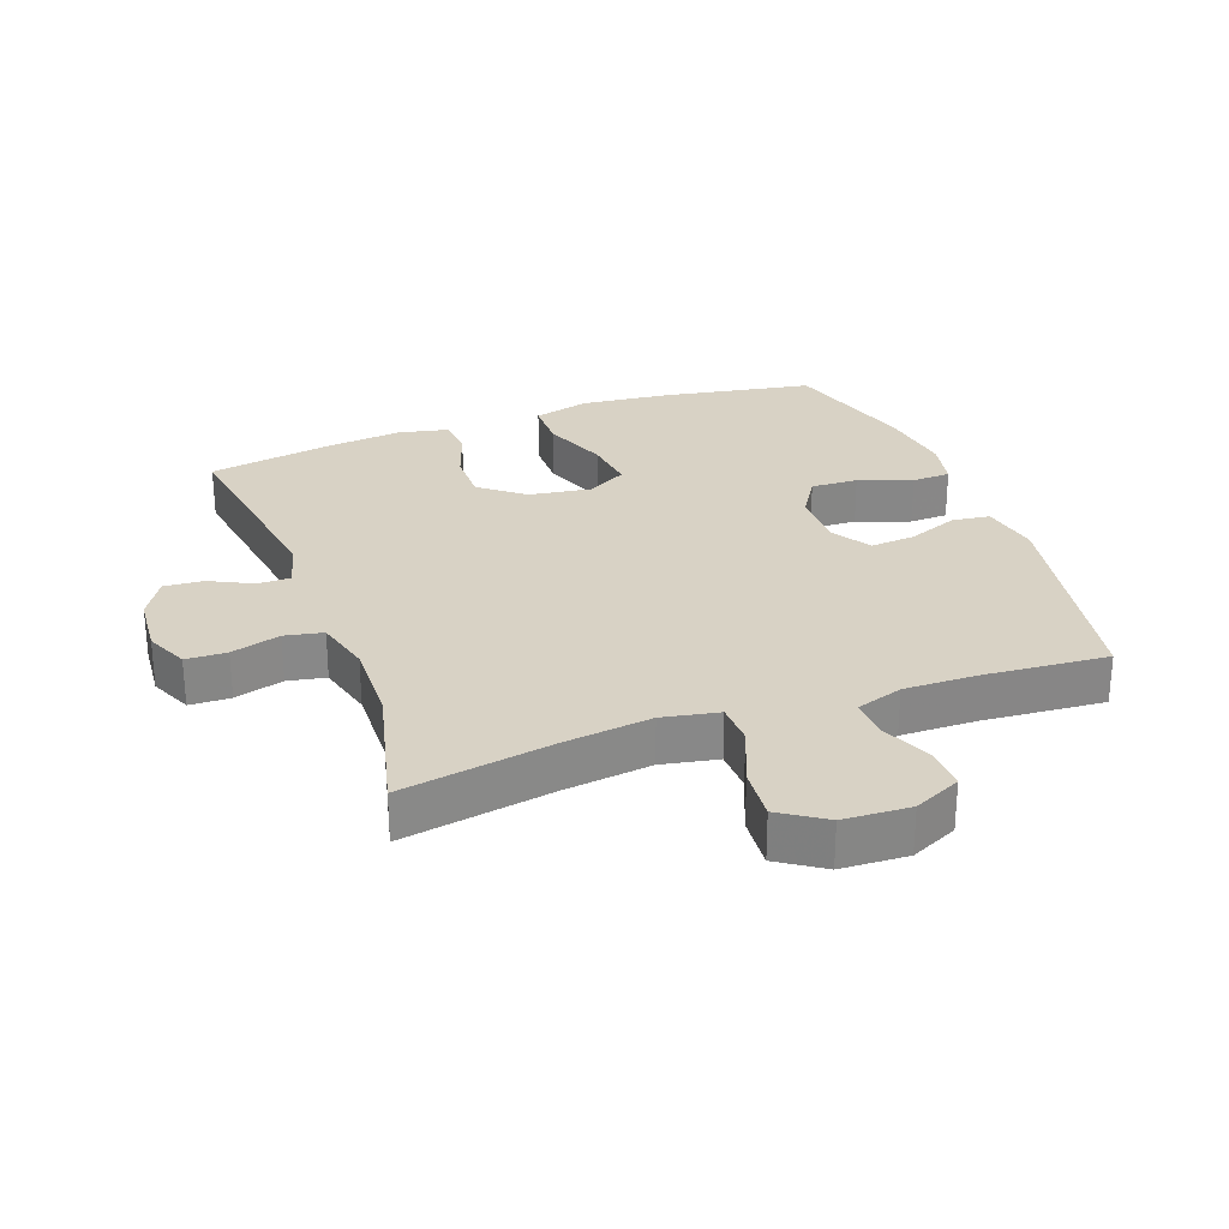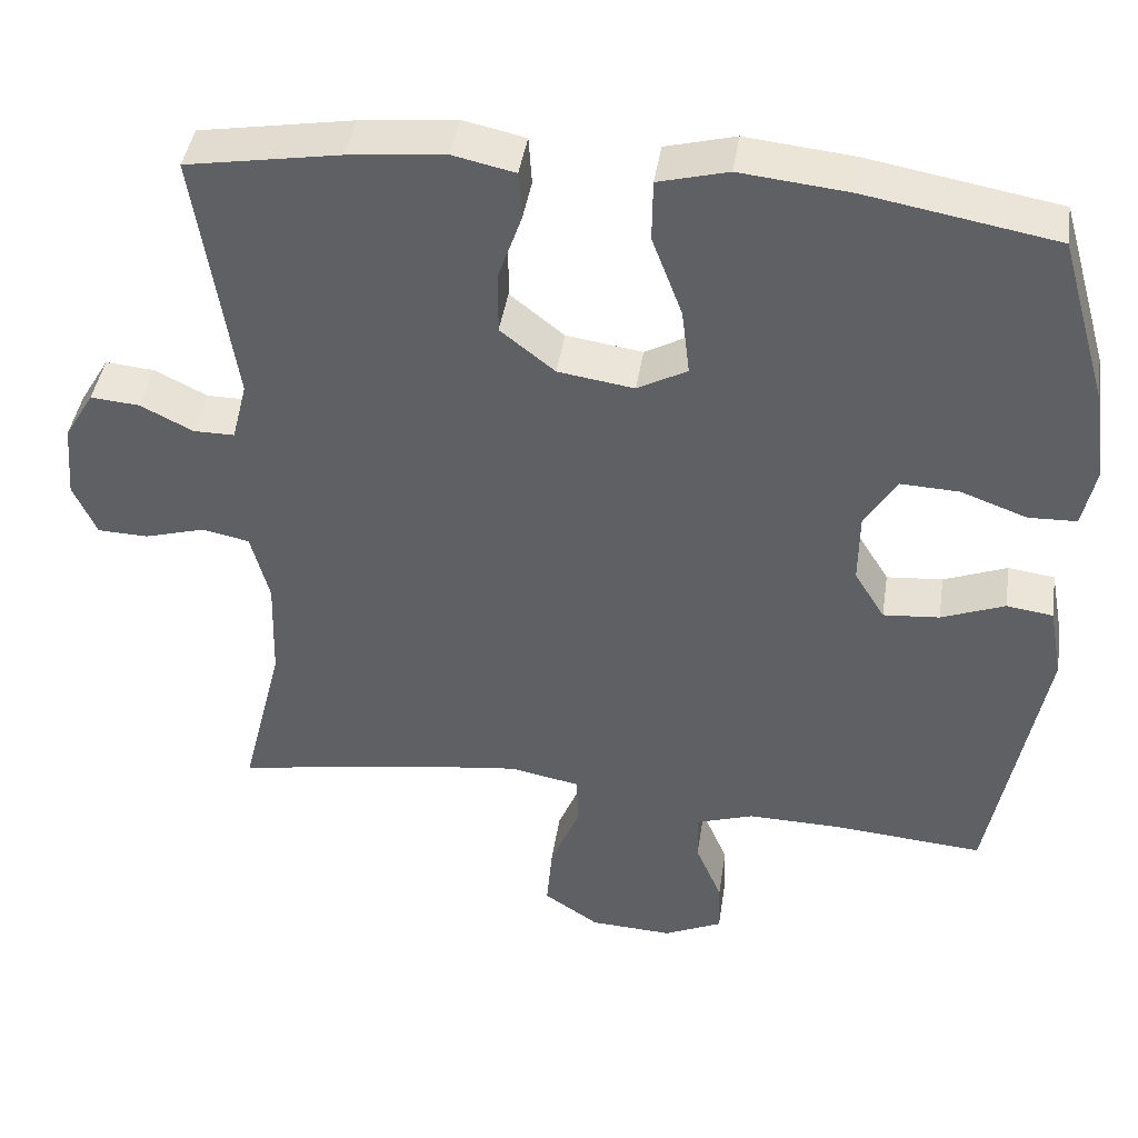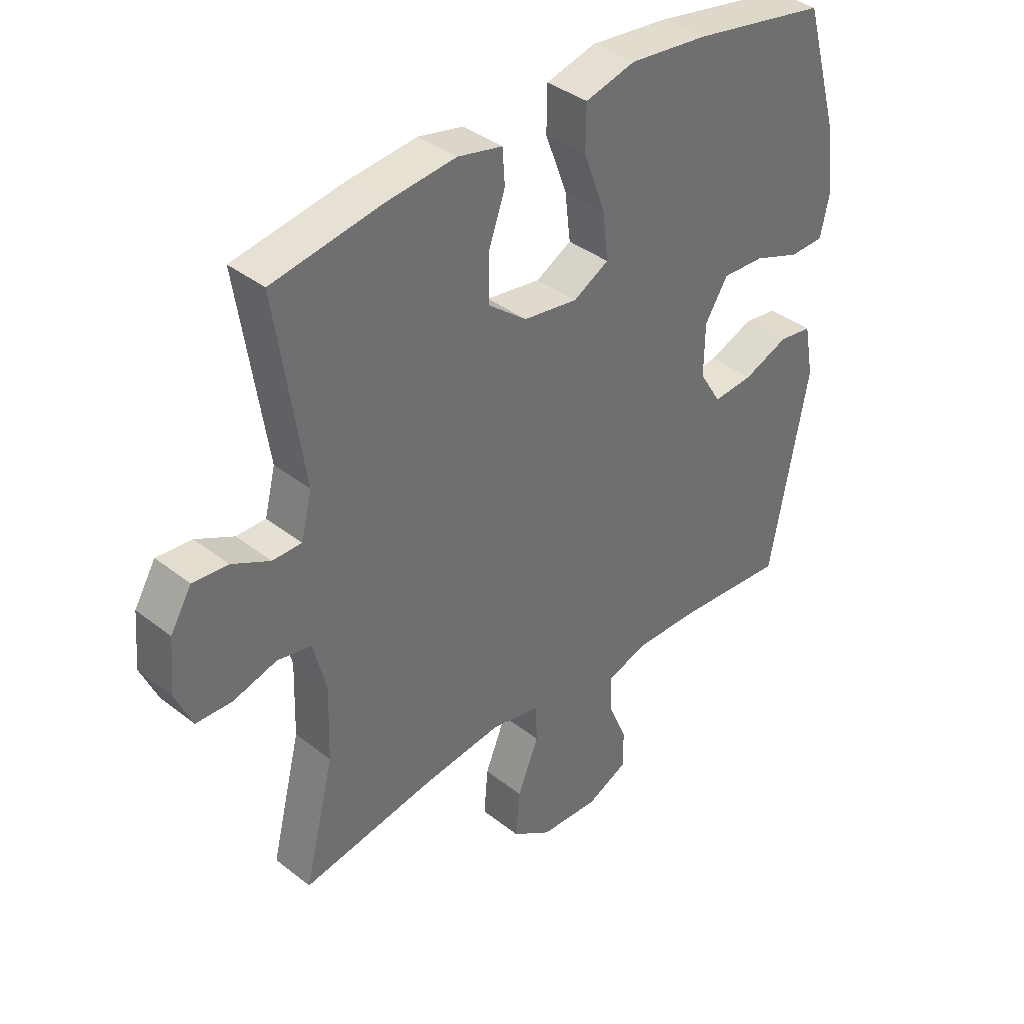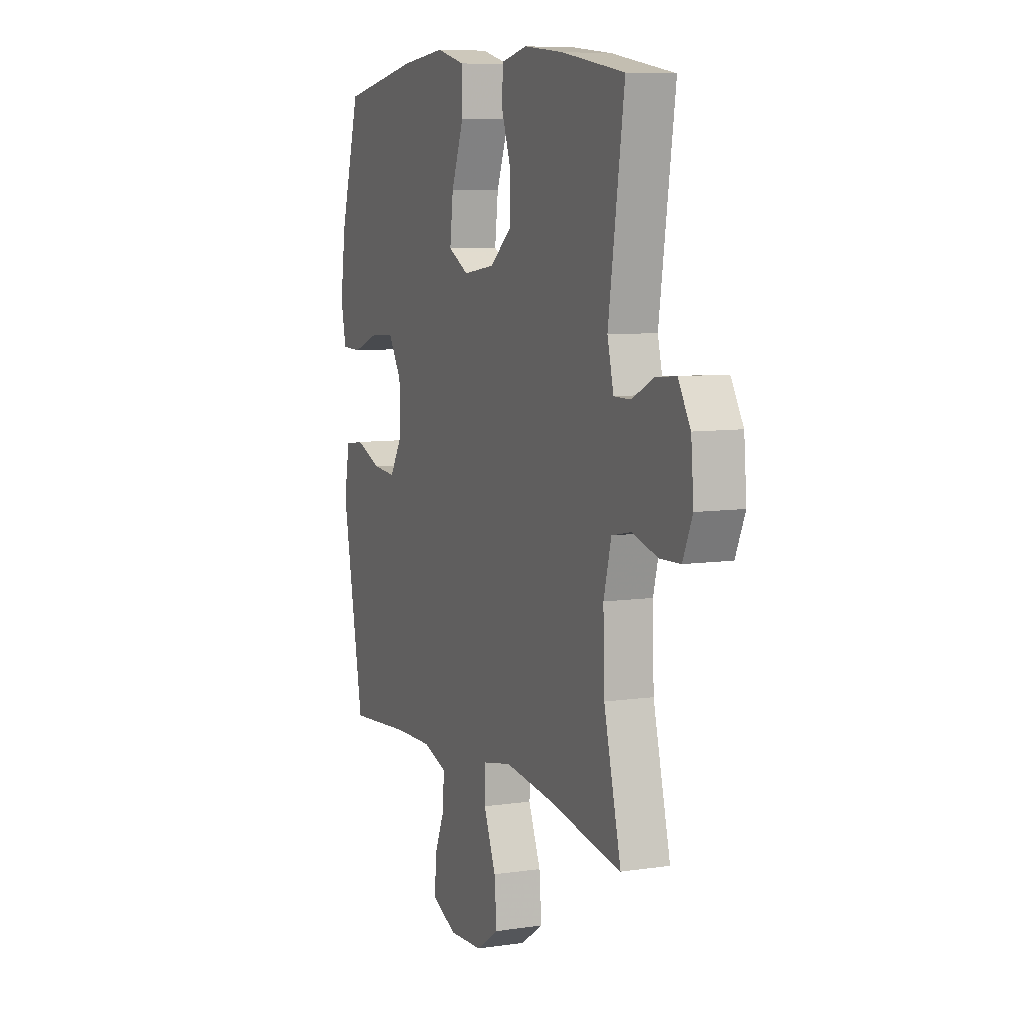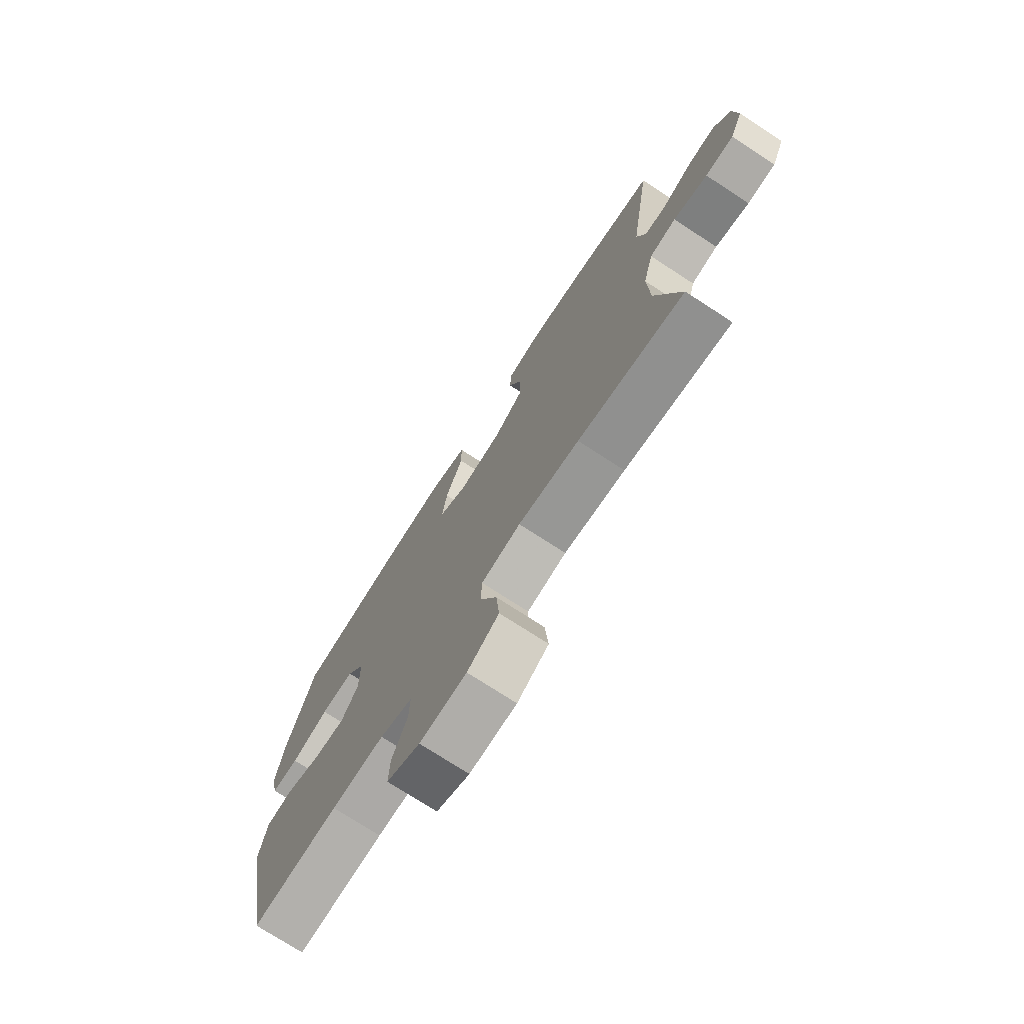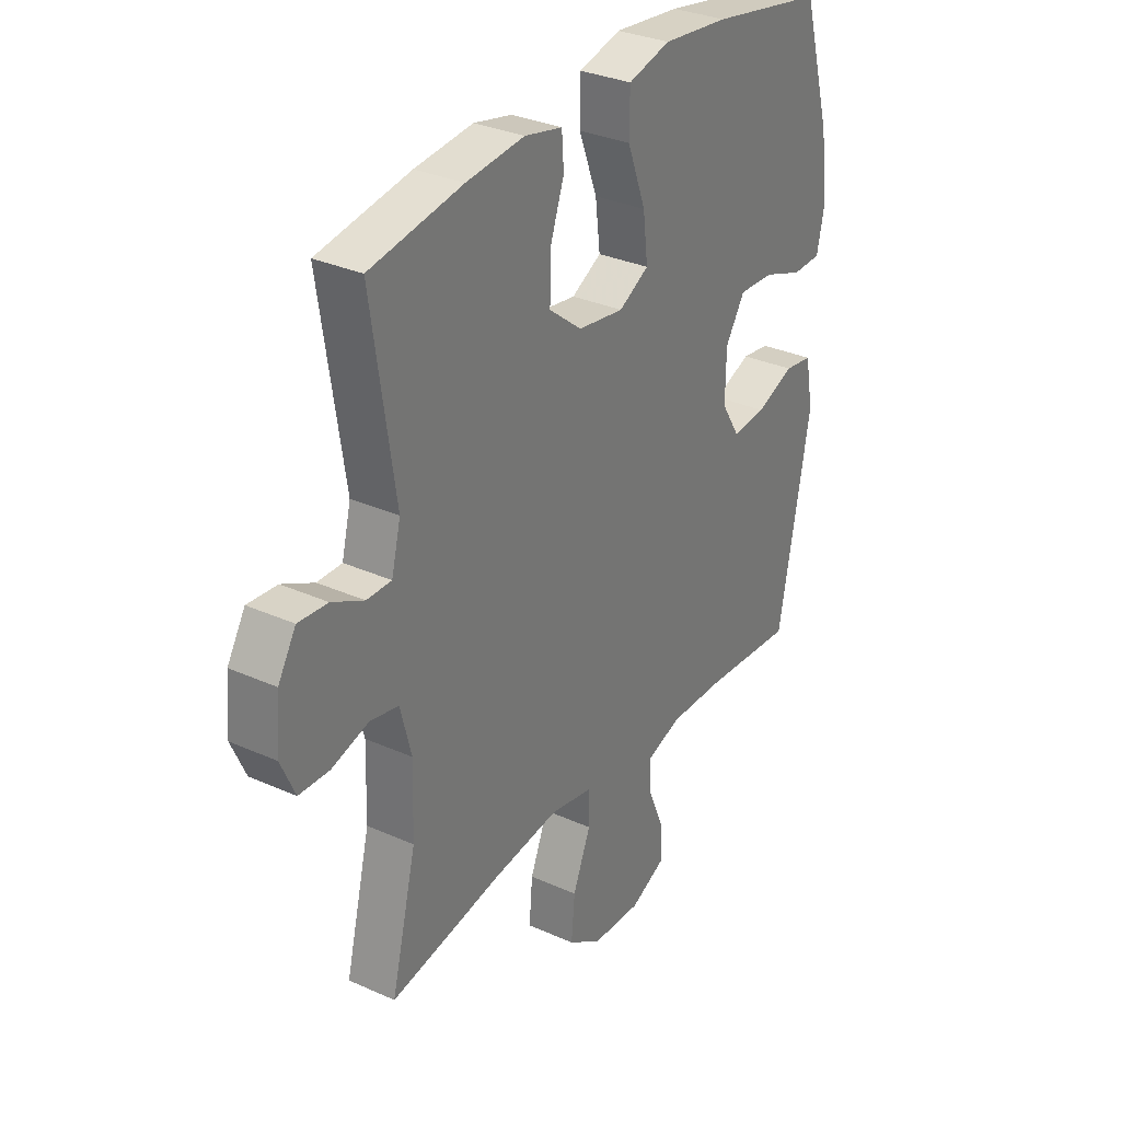
<metadata>
{"format":"obj","ext":"obj","renderer":"f3d","projection":"perspective","resolution":1024,"background":"white","views":[{"elev":27.7,"azim":159.8,"up":"+Y"},{"elev":42.8,"azim":-171.3,"up":"+Z"},{"elev":38.1,"azim":134.8,"up":"+Z"},{"elev":7.7,"azim":67.3,"up":"+Z"},{"elev":-74.7,"azim":57.0,"up":"+Z"},{"elev":31.6,"azim":122.5,"up":"+Z"}]}
</metadata>
<code>
v 0.5 0.07 -0.5
v 0.265 0.07 -0.459
v 0.13 0.07 -0.442
v 0.043 0.07 -0.459
v 0.041 0.07 -0.524
v 0.078 0.07 -0.615
v 0.085 0.07 -0.697
v 0.016 0.07 -0.743
v -0.087 0.07 -0.748
v -0.16 0.07 -0.714
v -0.158 0.07 -0.647
v -0.125 0.07 -0.569
v -0.123 0.07 -0.507
v -0.195 0.07 -0.483
v -0.311 0.07 -0.485
v -0.5 0.07 -0.5
v -0.566 0.07 -0.148
v -0.549 0.07 -0.057
v -0.491 0.07 -0.049
v -0.412 0.07 -0.08
v -0.342 0.07 -0.086
v -0.304 0.07 -0.024
v -0.305 0.07 0.067
v -0.345 0.07 0.131
v -0.418 0.07 0.128
v -0.5 0.07 0.098
v -0.56 0.07 0.1
v -0.576 0.07 0.175
v -0.56 0.07 0.291
v -0.5 0.07 0.5
v -0.264 0.07 0.542
v -0.128 0.07 0.556
v -0.041 0.07 0.533
v -0.04 0.07 0.456
v -0.078 0.07 0.355
v -0.088 0.07 0.272
v -0.026 0.07 0.238
v 0.069 0.07 0.252
v 0.137 0.07 0.306
v 0.136 0.07 0.386
v 0.107 0.07 0.469
v 0.111 0.07 0.529
v 0.189 0.07 0.546
v 0.309 0.07 0.533
v 0.5 0.07 0.5
v 0.452 0.07 0.179
v 0.471 0.07 0.103
v 0.522 0.07 0.103
v 0.588 0.07 0.136
v 0.649 0.07 0.141
v 0.686 0.07 0.079
v 0.694 0.07 -0.015
v 0.665 0.07 -0.081
v 0.602 0.07 -0.083
v 0.526 0.07 -0.061
v 0.467 0.07 -0.073
v 0.444 0.07 -0.161
v 0.448 0.07 -0.29
v 0.5 0 -0.5
v 0.265 0 -0.459
v 0.13 0 -0.442
v 0.043 0 -0.459
v 0.041 0 -0.524
v 0.078 0 -0.615
v 0.085 0 -0.697
v 0.016 0 -0.743
v -0.087 0 -0.748
v -0.16 0 -0.714
v -0.158 0 -0.647
v -0.125 0 -0.569
v -0.123 0 -0.507
v -0.195 0 -0.483
v -0.311 0 -0.485
v -0.5 0 -0.5
v -0.566 0 -0.148
v -0.549 0 -0.057
v -0.491 0 -0.049
v -0.412 0 -0.08
v -0.342 0 -0.086
v -0.304 0 -0.024
v -0.305 0 0.067
v -0.345 0 0.131
v -0.418 0 0.128
v -0.5 0 0.098
v -0.56 0 0.1
v -0.576 0 0.175
v -0.56 0 0.291
v -0.5 0 0.5
v -0.264 0 0.542
v -0.128 0 0.556
v -0.041 0 0.533
v -0.04 0 0.456
v -0.078 0 0.355
v -0.088 0 0.272
v -0.026 0 0.238
v 0.069 0 0.252
v 0.137 0 0.306
v 0.136 0 0.386
v 0.107 0 0.469
v 0.111 0 0.529
v 0.189 0 0.546
v 0.309 0 0.533
v 0.5 0 0.5
v 0.452 0 0.179
v 0.471 0 0.103
v 0.522 0 0.103
v 0.588 0 0.136
v 0.649 0 0.141
v 0.686 0 0.079
v 0.694 0 -0.015
v 0.665 0 -0.081
v 0.602 0 -0.083
v 0.526 0 -0.061
v 0.467 0 -0.073
v 0.444 0 -0.161
v 0.448 0 -0.29
f 52 53 54 55
f 52 55 56
f 51 52 56
f 48 49 50 51
f 47 48 51 56
f 46 47 56 57
f 44 45 46
f 43 44 46 57
f 40 41 42 43
f 39 40 43 57
f 32 33 34 35
f 32 35 36
f 31 32 36
f 30 31 36
f 29 30 36
f 28 29 36 37
f 25 26 27 28
f 24 25 28 37
f 17 18 19 20
f 15 16 17 20
f 14 15 20 21
f 13 14 21 22
f 9 10 11 12
f 9 12 13
f 8 9 13
f 5 6 7 8
f 4 5 8 13
f 58 1 2
f 58 2 3
f 38 39 57 58
f 38 58 3 4
f 23 24 37 38
f 22 23 38
f 4 13 22 38
f 113 112 111 110
f 114 113 110
f 114 110 109
f 109 108 107 106
f 114 109 106 105
f 115 114 105 104
f 104 103 102
f 115 104 102 101
f 101 100 99 98
f 115 101 98 97
f 93 92 91 90
f 94 93 90
f 94 90 89
f 94 89 88
f 94 88 87
f 95 94 87 86
f 86 85 84 83
f 95 86 83 82
f 78 77 76 75
f 78 75 74 73
f 79 78 73 72
f 80 79 72 71
f 70 69 68 67
f 71 70 67
f 71 67 66
f 66 65 64 63
f 71 66 63 62
f 60 59 116
f 61 60 116
f 116 115 97 96
f 62 61 116 96
f 96 95 82 81
f 96 81 80
f 96 80 71 62
f 1 59 60 2
f 2 60 61 3
f 3 61 62 4
f 4 62 63 5
f 5 63 64 6
f 6 64 65 7
f 7 65 66 8
f 8 66 67 9
f 9 67 68 10
f 10 68 69 11
f 11 69 70 12
f 12 70 71 13
f 13 71 72 14
f 14 72 73 15
f 15 73 74 16
f 16 74 75 17
f 17 75 76 18
f 18 76 77 19
f 19 77 78 20
f 20 78 79 21
f 21 79 80 22
f 22 80 81 23
f 23 81 82 24
f 24 82 83 25
f 25 83 84 26
f 26 84 85 27
f 27 85 86 28
f 28 86 87 29
f 29 87 88 30
f 30 88 89 31
f 31 89 90 32
f 32 90 91 33
f 33 91 92 34
f 34 92 93 35
f 35 93 94 36
f 36 94 95 37
f 37 95 96 38
f 38 96 97 39
f 39 97 98 40
f 40 98 99 41
f 41 99 100 42
f 42 100 101 43
f 43 101 102 44
f 44 102 103 45
f 45 103 104 46
f 46 104 105 47
f 47 105 106 48
f 48 106 107 49
f 49 107 108 50
f 50 108 109 51
f 51 109 110 52
f 52 110 111 53
f 53 111 112 54
f 54 112 113 55
f 55 113 114 56
f 56 114 115 57
f 57 115 116 58
f 58 116 59 1

</code>
